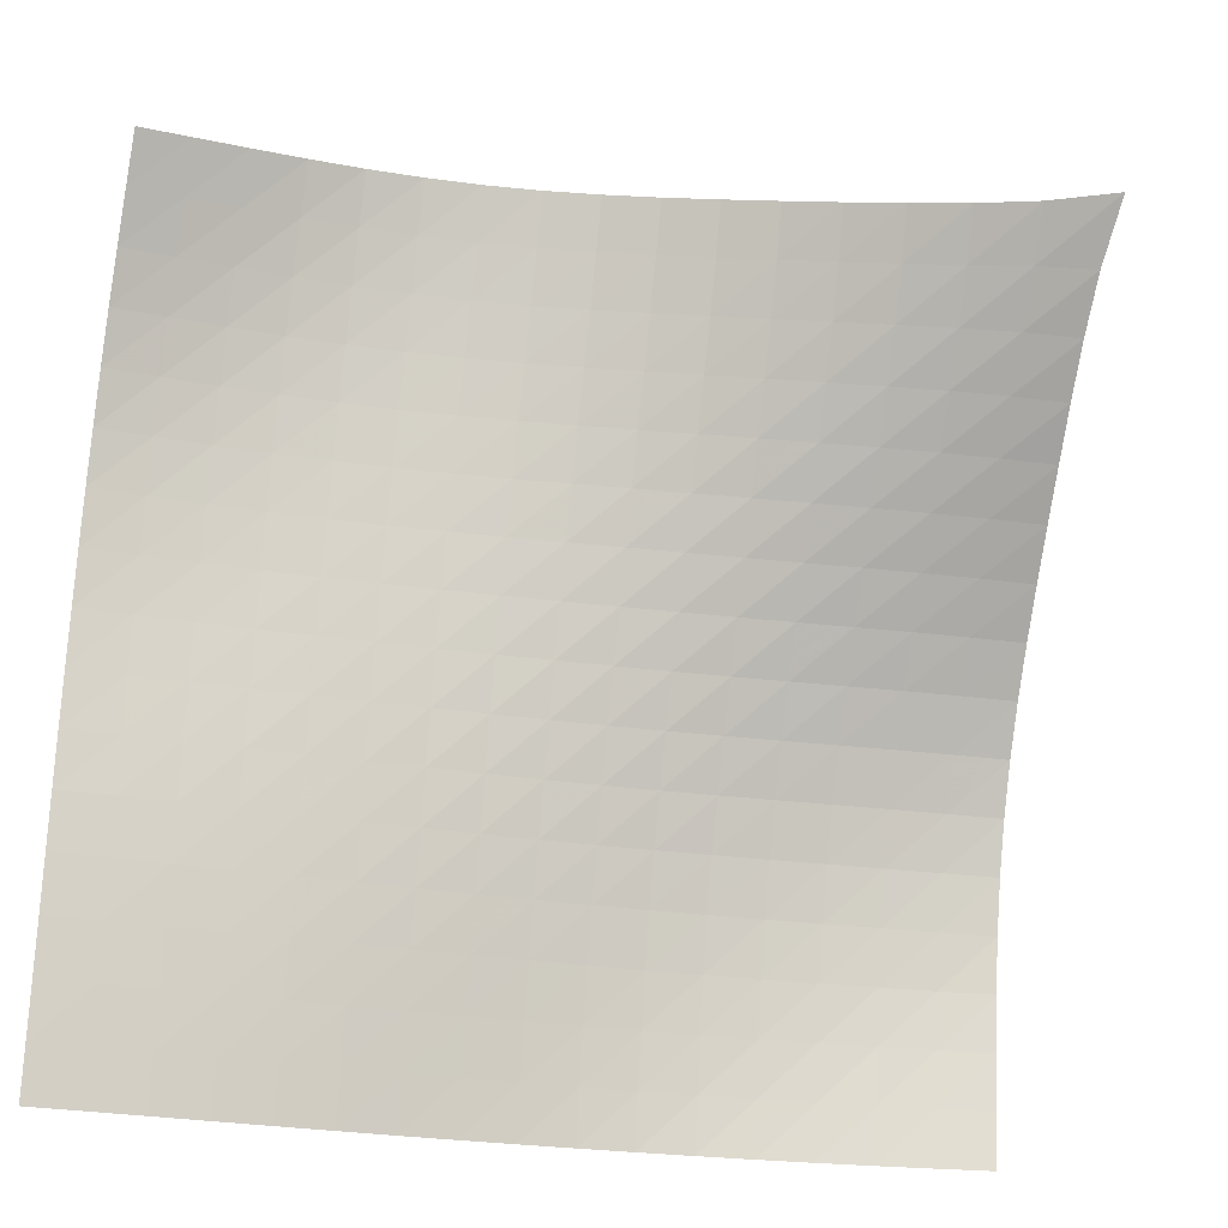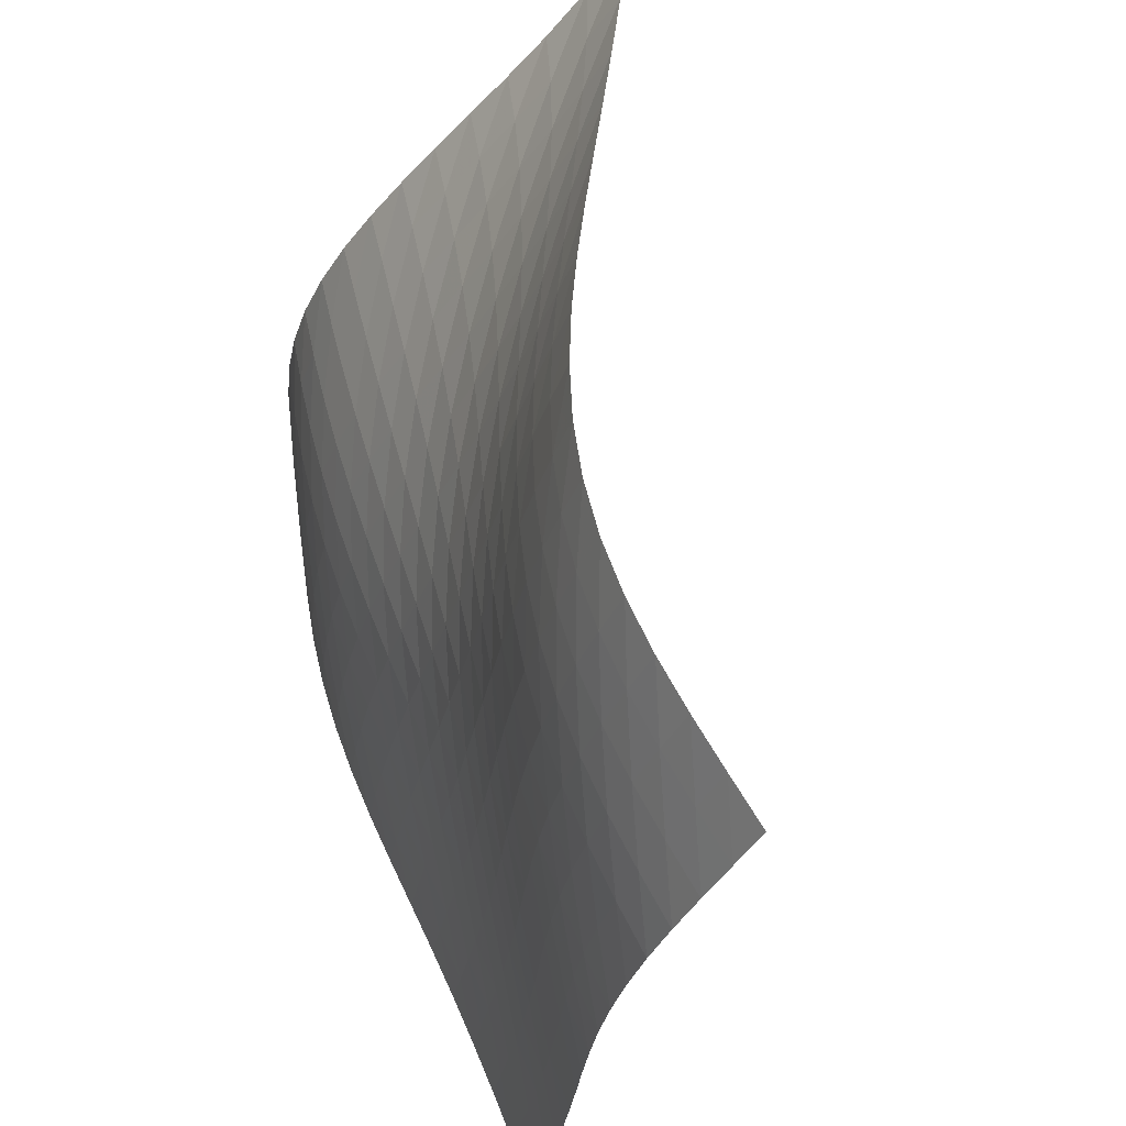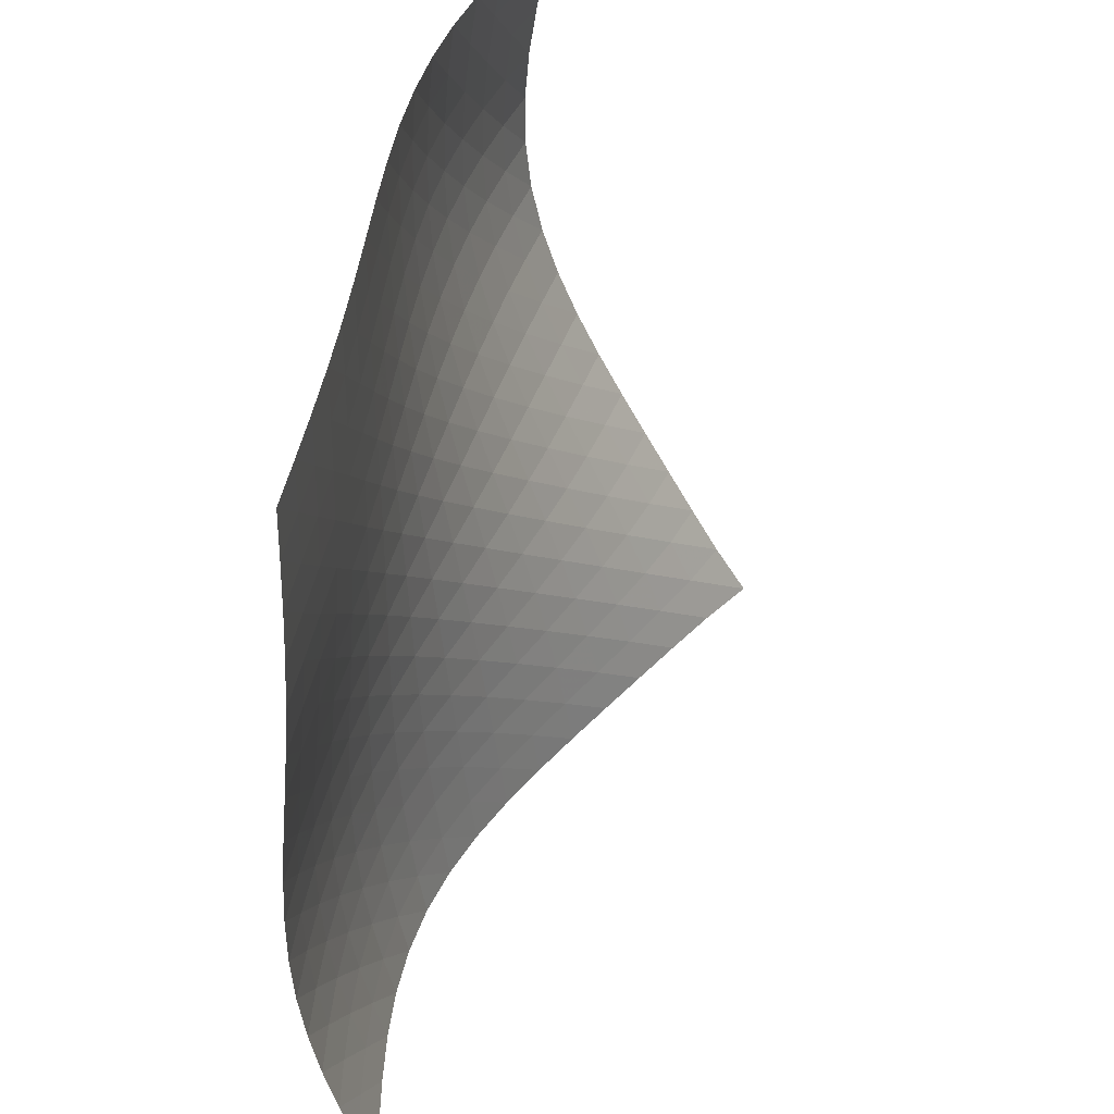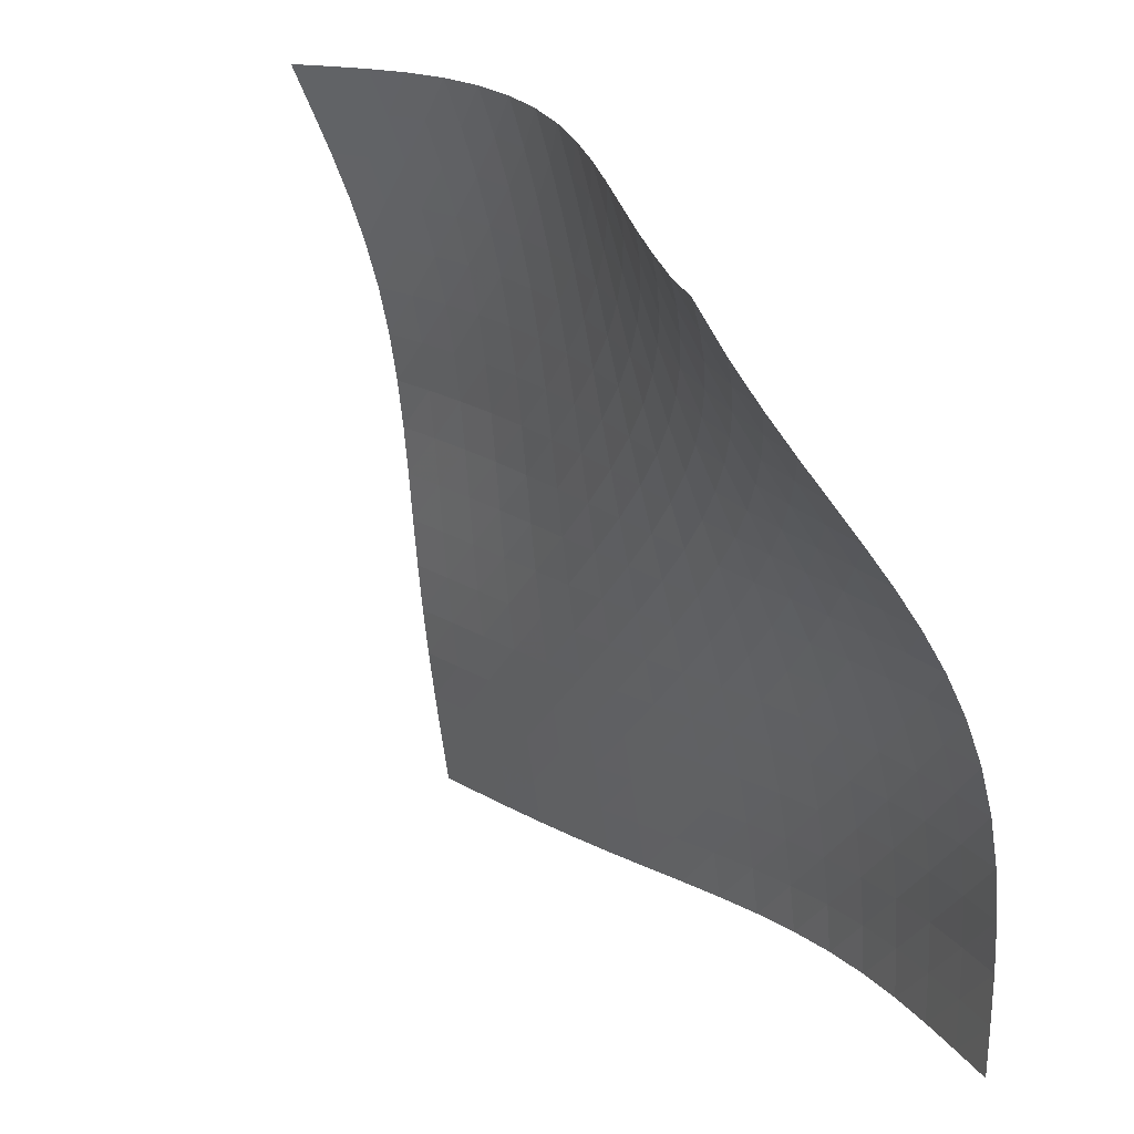
<metadata>
{"format":"obj","ext":"obj","renderer":"f3d","projection":"perspective","resolution":1024,"background":"white","views":[{"elev":-22.4,"azim":154.0,"up":"+Z"},{"elev":65.6,"azim":58.2,"up":"+Z"},{"elev":-45.0,"azim":78.4,"up":"+Z"},{"elev":17.9,"azim":-141.0,"up":"+Z"}]}
</metadata>
<code>
v -6.485 -0.0261 6.485
v 5.389 -5.789 7.485
v -7.485 -5.789 -5.389
v 5.139 -8.883 -5.139
v -7.523 -5.778 -4.577
v -7.556 -5.758 -3.763
v -7.577 -5.711 -2.95
v -7.581 -5.615 -2.14
v -7.561 -5.45 -1.339
v -7.516 -5.204 -0.5578
v -7.447 -4.875 0.1956
v -7.356 -4.474 0.9166
v -7.247 -4.014 1.607
v -7.125 -3.513 2.275
v -6.992 -2.986 2.93
v -6.856 -2.443 3.584
v -6.721 -1.888 4.246
v -6.597 -1.318 4.932
v -6.504 -0.7153 5.664
v -5.664 -0.7153 6.504
v -4.932 -1.318 6.597
v -4.246 -1.888 6.721
v -3.584 -2.443 6.856
v -2.93 -2.986 6.992
v -2.275 -3.513 7.125
v -1.607 -4.014 7.247
v -0.9166 -4.474 7.356
v -0.1956 -4.875 7.447
v 0.5578 -5.204 7.516
v 1.339 -5.45 7.561
v 2.14 -5.615 7.581
v 2.95 -5.711 7.577
v 3.763 -5.758 7.556
v 4.577 -5.778 7.523
v 5.35 -6.165 6.765
v 5.31 -6.533 6.039
v 5.271 -6.878 5.3
v 5.238 -7.186 4.545
v 5.213 -7.447 3.769
v 5.196 -7.657 2.976
v 5.188 -7.821 2.171
v 5.187 -7.948 1.356
v 5.189 -8.051 0.5377
v 5.191 -8.144 -0.2822
v 5.19 -8.239 -1.101
v 5.186 -8.344 -1.917
v 5.177 -8.463 -2.728
v 5.166 -8.595 -3.536
v 5.152 -8.736 -4.339
v 4.339 -8.736 -5.152
v 3.536 -8.595 -5.166
v 2.728 -8.463 -5.177
v 1.917 -8.344 -5.186
v 1.101 -8.239 -5.19
v 0.2822 -8.144 -5.191
v -0.5377 -8.051 -5.189
v -1.356 -7.948 -5.187
v -2.171 -7.821 -5.188
v -2.976 -7.657 -5.196
v -3.769 -7.447 -5.213
v -4.545 -7.186 -5.238
v -5.3 -6.878 -5.271
v -6.039 -6.533 -5.31
v -6.765 -6.165 -5.35
v -5.766 -1.178 5.766
v -5.864 -1.696 5.04
v -5.978 -2.22 4.339
v -6.103 -2.744 3.658
v -6.231 -3.266 2.99
v -6.358 -3.778 2.324
v -6.478 -4.27 1.65
v -6.586 -4.729 0.957
v -6.679 -5.137 0.2367
v -6.753 -5.48 -0.5146
v -6.805 -5.747 -1.294
v -6.834 -5.935 -2.095
v -6.839 -6.053 -2.907
v -6.826 -6.118 -3.722
v -6.799 -6.149 -4.537
v -5.04 -1.696 5.864
v -5.138 -2.128 5.138
v -5.242 -2.593 4.426
v -5.356 -3.074 3.73
v -5.475 -3.562 3.046
v -5.594 -4.05 2.368
v -5.707 -4.526 1.685
v -5.812 -4.975 0.9869
v -5.904 -5.383 0.266
v -5.979 -5.734 -0.4831
v -6.035 -6.016 -1.259
v -6.072 -6.226 -2.056
v -6.087 -6.369 -2.866
v -6.084 -6.456 -3.681
v -6.067 -6.506 -4.496
v -4.339 -2.22 5.978
v -4.426 -2.593 5.242
v -4.517 -2.999 4.517
v -4.616 -3.43 3.804
v -4.722 -3.877 3.103
v -4.831 -4.331 2.409
v -4.936 -4.782 1.714
v -5.035 -5.213 1.009
v -5.122 -5.612 0.2849
v -5.196 -5.963 -0.4629
v -5.253 -6.255 -1.235
v -5.294 -6.483 -2.027
v -5.318 -6.649 -2.833
v -5.325 -6.762 -3.645
v -5.318 -6.834 -4.459
v -3.658 -2.744 6.103
v -3.73 -3.074 5.356
v -3.804 -3.43 4.616
v -3.886 -3.81 3.886
v -3.976 -4.211 3.166
v -4.071 -4.625 2.454
v -4.165 -5.041 1.744
v -4.255 -5.446 1.027
v -4.335 -5.827 0.2972
v -4.404 -6.169 -0.4517
v -4.461 -6.463 -1.221
v -4.503 -6.702 -2.008
v -4.532 -6.888 -2.808
v -4.548 -7.024 -3.616
v -4.551 -7.12 -4.427
v -2.99 -3.266 6.231
v -3.046 -3.562 5.475
v -3.103 -3.877 4.722
v -3.166 -4.211 3.976
v -3.238 -4.564 3.238
v -3.316 -4.932 2.507
v -3.396 -5.307 1.778
v -3.474 -5.677 1.047
v -3.545 -6.03 0.3072
v -3.607 -6.355 -0.4462
v -3.66 -6.642 -1.215
v -3.702 -6.886 -1.998
v -3.733 -7.084 -2.794
v -3.754 -7.24 -3.597
v -3.766 -7.358 -4.404
v -2.324 -3.778 6.358
v -2.368 -4.05 5.594
v -2.409 -4.331 4.831
v -2.454 -4.625 4.071
v -2.507 -4.932 3.316
v -2.566 -5.253 2.566
v -2.629 -5.581 1.819
v -2.692 -5.909 1.071
v -2.752 -6.227 0.3183
v -2.806 -6.526 -0.4427
v -2.853 -6.798 -1.214
v -2.893 -7.037 -1.996
v -2.924 -7.241 -2.788
v -2.948 -7.41 -3.587
v -2.965 -7.547 -4.39
v -1.65 -4.27 6.478
v -1.685 -4.526 5.707
v -1.714 -4.782 4.936
v -1.744 -5.041 4.165
v -1.778 -5.307 3.396
v -1.819 -5.581 2.629
v -1.864 -5.861 1.864
v -1.912 -6.143 1.099
v -1.959 -6.421 0.3327
v -2.004 -6.688 -0.4382
v -2.044 -6.937 -1.215
v -2.079 -7.164 -1.999
v -2.109 -7.367 -2.789
v -2.134 -7.543 -3.585
v -2.154 -7.693 -4.385
v -0.957 -4.729 6.586
v -0.9869 -4.975 5.812
v -1.009 -5.213 5.035
v -1.027 -5.446 4.255
v -1.047 -5.677 3.474
v -1.071 -5.909 2.692
v -1.099 -6.143 1.912
v -1.132 -6.379 1.132
v -1.166 -6.614 0.3511
v -1.2 -6.844 -0.4308
v -1.234 -7.066 -1.215
v -1.264 -7.276 -2.002
v -1.292 -7.471 -2.794
v -1.316 -7.648 -3.588
v -1.338 -7.807 -4.386
v -0.2367 -5.137 6.679
v -0.266 -5.383 5.904
v -0.2849 -5.612 5.122
v -0.2972 -5.827 4.335
v -0.3072 -6.03 3.545
v -0.3183 -6.227 2.752
v -0.3327 -6.421 1.959
v -0.3511 -6.614 1.166
v -0.3731 -6.807 0.3731
v -0.3977 -7.001 -0.4192
v -0.4235 -7.193 -1.211
v -0.4493 -7.382 -2.004
v -0.4741 -7.566 -2.797
v -0.4971 -7.739 -3.593
v -0.5182 -7.901 -4.39
v 0.5146 -5.48 6.753
v 0.4831 -5.734 5.979
v 0.4629 -5.963 5.196
v 0.4517 -6.169 4.404
v 0.4462 -6.355 3.607
v 0.4427 -6.526 2.806
v 0.4382 -6.688 2.004
v 0.4308 -6.844 1.2
v 0.4192 -7.001 0.3977
v 0.4036 -7.16 -0.4036
v 0.3848 -7.324 -1.203
v 0.364 -7.492 -2.001
v 0.3425 -7.661 -2.798
v 0.3213 -7.828 -3.595
v 0.3011 -7.989 -4.393
v 1.294 -5.747 6.805
v 1.259 -6.016 6.035
v 1.235 -6.255 5.253
v 1.221 -6.463 4.461
v 1.215 -6.642 3.66
v 1.214 -6.798 2.853
v 1.215 -6.937 2.044
v 1.215 -7.066 1.234
v 1.211 -7.193 0.4235
v 1.203 -7.324 -0.3848
v 1.191 -7.463 -1.191
v 1.175 -7.611 -1.994
v 1.157 -7.767 -2.795
v 1.137 -7.925 -3.594
v 1.119 -8.083 -4.392
v 2.095 -5.935 6.834
v 2.056 -6.226 6.072
v 2.027 -6.483 5.294
v 2.008 -6.702 4.503
v 1.998 -6.886 3.702
v 1.996 -7.037 2.893
v 1.999 -7.164 2.079
v 2.002 -7.276 1.264
v 2.004 -7.382 0.4493
v 2.001 -7.492 -0.364
v 1.994 -7.611 -1.175
v 1.982 -7.743 -1.982
v 1.967 -7.886 -2.786
v 1.95 -8.036 -3.588
v 1.933 -8.19 -4.387
v 2.907 -6.053 6.839
v 2.866 -6.369 6.087
v 2.833 -6.649 5.318
v 2.808 -6.888 4.532
v 2.794 -7.084 3.733
v 2.788 -7.241 2.924
v 2.789 -7.367 2.109
v 2.794 -7.471 1.292
v 2.797 -7.566 0.4741
v 2.798 -7.661 -0.3425
v 2.795 -7.767 -1.157
v 2.786 -7.886 -1.967
v 2.774 -8.018 -2.774
v 2.759 -8.161 -3.578
v 2.744 -8.311 -4.378
v 3.722 -6.118 6.826
v 3.681 -6.456 6.084
v 3.645 -6.762 5.325
v 3.616 -7.024 4.548
v 3.597 -7.24 3.754
v 3.587 -7.41 2.948
v 3.585 -7.543 2.134
v 3.588 -7.648 1.316
v 3.593 -7.739 0.4971
v 3.595 -7.828 -0.3213
v 3.594 -7.925 -1.137
v 3.588 -8.036 -1.95
v 3.578 -8.161 -2.759
v 3.564 -8.299 -3.564
v 3.55 -8.445 -4.366
v 4.537 -6.149 6.799
v 4.496 -6.506 6.067
v 4.459 -6.834 5.318
v 4.427 -7.12 4.551
v 4.404 -7.358 3.766
v 4.39 -7.547 2.965
v 4.385 -7.693 2.154
v 4.386 -7.807 1.338
v 4.39 -7.901 0.5182
v 4.393 -7.989 -0.3011
v 4.392 -8.083 -1.119
v 4.387 -8.19 -1.933
v 4.378 -8.311 -2.744
v 4.366 -8.445 -3.55
v 4.353 -8.589 -4.353
f 289 49 4
f 289 4 50
f 5 79 64
f 5 64 3
f 79 94 63
f 79 63 64
f 94 109 62
f 94 62 63
f 109 124 61
f 109 61 62
f 124 139 60
f 124 60 61
f 139 154 59
f 139 59 60
f 154 169 58
f 154 58 59
f 169 184 57
f 169 57 58
f 184 199 56
f 184 56 57
f 199 214 55
f 199 55 56
f 214 229 54
f 214 54 55
f 229 244 53
f 229 53 54
f 244 259 52
f 244 52 53
f 259 274 51
f 259 51 52
f 274 289 50
f 274 50 51
f 1 20 65
f 1 65 19
f 19 65 66
f 19 66 18
f 18 66 67
f 18 67 17
f 17 67 68
f 17 68 16
f 16 68 69
f 16 69 15
f 15 69 70
f 15 70 14
f 14 70 71
f 14 71 13
f 13 71 72
f 13 72 12
f 12 72 73
f 12 73 11
f 11 73 74
f 11 74 10
f 10 74 75
f 10 75 9
f 9 75 76
f 9 76 8
f 8 76 77
f 8 77 7
f 7 77 78
f 7 78 6
f 6 78 79
f 6 79 5
f 20 21 80
f 20 80 65
f 65 80 81
f 65 81 66
f 66 81 82
f 66 82 67
f 67 82 83
f 67 83 68
f 68 83 84
f 68 84 69
f 69 84 85
f 69 85 70
f 70 85 86
f 70 86 71
f 71 86 87
f 71 87 72
f 72 87 88
f 72 88 73
f 73 88 89
f 73 89 74
f 74 89 90
f 74 90 75
f 75 90 91
f 75 91 76
f 76 91 92
f 76 92 77
f 77 92 93
f 77 93 78
f 78 93 94
f 78 94 79
f 21 22 95
f 21 95 80
f 80 95 96
f 80 96 81
f 81 96 97
f 81 97 82
f 82 97 98
f 82 98 83
f 83 98 99
f 83 99 84
f 84 99 100
f 84 100 85
f 85 100 101
f 85 101 86
f 86 101 102
f 86 102 87
f 87 102 103
f 87 103 88
f 88 103 104
f 88 104 89
f 89 104 105
f 89 105 90
f 90 105 106
f 90 106 91
f 91 106 107
f 91 107 92
f 92 107 108
f 92 108 93
f 93 108 109
f 93 109 94
f 22 23 110
f 22 110 95
f 95 110 111
f 95 111 96
f 96 111 112
f 96 112 97
f 97 112 113
f 97 113 98
f 98 113 114
f 98 114 99
f 99 114 115
f 99 115 100
f 100 115 116
f 100 116 101
f 101 116 117
f 101 117 102
f 102 117 118
f 102 118 103
f 103 118 119
f 103 119 104
f 104 119 120
f 104 120 105
f 105 120 121
f 105 121 106
f 106 121 122
f 106 122 107
f 107 122 123
f 107 123 108
f 108 123 124
f 108 124 109
f 23 24 125
f 23 125 110
f 110 125 126
f 110 126 111
f 111 126 127
f 111 127 112
f 112 127 128
f 112 128 113
f 113 128 129
f 113 129 114
f 114 129 130
f 114 130 115
f 115 130 131
f 115 131 116
f 116 131 132
f 116 132 117
f 117 132 133
f 117 133 118
f 118 133 134
f 118 134 119
f 119 134 135
f 119 135 120
f 120 135 136
f 120 136 121
f 121 136 137
f 121 137 122
f 122 137 138
f 122 138 123
f 123 138 139
f 123 139 124
f 24 25 140
f 24 140 125
f 125 140 141
f 125 141 126
f 126 141 142
f 126 142 127
f 127 142 143
f 127 143 128
f 128 143 144
f 128 144 129
f 129 144 145
f 129 145 130
f 130 145 146
f 130 146 131
f 131 146 147
f 131 147 132
f 132 147 148
f 132 148 133
f 133 148 149
f 133 149 134
f 134 149 150
f 134 150 135
f 135 150 151
f 135 151 136
f 136 151 152
f 136 152 137
f 137 152 153
f 137 153 138
f 138 153 154
f 138 154 139
f 25 26 155
f 25 155 140
f 140 155 156
f 140 156 141
f 141 156 157
f 141 157 142
f 142 157 158
f 142 158 143
f 143 158 159
f 143 159 144
f 144 159 160
f 144 160 145
f 145 160 161
f 145 161 146
f 146 161 162
f 146 162 147
f 147 162 163
f 147 163 148
f 148 163 164
f 148 164 149
f 149 164 165
f 149 165 150
f 150 165 166
f 150 166 151
f 151 166 167
f 151 167 152
f 152 167 168
f 152 168 153
f 153 168 169
f 153 169 154
f 26 27 170
f 26 170 155
f 155 170 171
f 155 171 156
f 156 171 172
f 156 172 157
f 157 172 173
f 157 173 158
f 158 173 174
f 158 174 159
f 159 174 175
f 159 175 160
f 160 175 176
f 160 176 161
f 161 176 177
f 161 177 162
f 162 177 178
f 162 178 163
f 163 178 179
f 163 179 164
f 164 179 180
f 164 180 165
f 165 180 181
f 165 181 166
f 166 181 182
f 166 182 167
f 167 182 183
f 167 183 168
f 168 183 184
f 168 184 169
f 27 28 185
f 27 185 170
f 170 185 186
f 170 186 171
f 171 186 187
f 171 187 172
f 172 187 188
f 172 188 173
f 173 188 189
f 173 189 174
f 174 189 190
f 174 190 175
f 175 190 191
f 175 191 176
f 176 191 192
f 176 192 177
f 177 192 193
f 177 193 178
f 178 193 194
f 178 194 179
f 179 194 195
f 179 195 180
f 180 195 196
f 180 196 181
f 181 196 197
f 181 197 182
f 182 197 198
f 182 198 183
f 183 198 199
f 183 199 184
f 28 29 200
f 28 200 185
f 185 200 201
f 185 201 186
f 186 201 202
f 186 202 187
f 187 202 203
f 187 203 188
f 188 203 204
f 188 204 189
f 189 204 205
f 189 205 190
f 190 205 206
f 190 206 191
f 191 206 207
f 191 207 192
f 192 207 208
f 192 208 193
f 193 208 209
f 193 209 194
f 194 209 210
f 194 210 195
f 195 210 211
f 195 211 196
f 196 211 212
f 196 212 197
f 197 212 213
f 197 213 198
f 198 213 214
f 198 214 199
f 29 30 215
f 29 215 200
f 200 215 216
f 200 216 201
f 201 216 217
f 201 217 202
f 202 217 218
f 202 218 203
f 203 218 219
f 203 219 204
f 204 219 220
f 204 220 205
f 205 220 221
f 205 221 206
f 206 221 222
f 206 222 207
f 207 222 223
f 207 223 208
f 208 223 224
f 208 224 209
f 209 224 225
f 209 225 210
f 210 225 226
f 210 226 211
f 211 226 227
f 211 227 212
f 212 227 228
f 212 228 213
f 213 228 229
f 213 229 214
f 30 31 230
f 30 230 215
f 215 230 231
f 215 231 216
f 216 231 232
f 216 232 217
f 217 232 233
f 217 233 218
f 218 233 234
f 218 234 219
f 219 234 235
f 219 235 220
f 220 235 236
f 220 236 221
f 221 236 237
f 221 237 222
f 222 237 238
f 222 238 223
f 223 238 239
f 223 239 224
f 224 239 240
f 224 240 225
f 225 240 241
f 225 241 226
f 226 241 242
f 226 242 227
f 227 242 243
f 227 243 228
f 228 243 244
f 228 244 229
f 31 32 245
f 31 245 230
f 230 245 246
f 230 246 231
f 231 246 247
f 231 247 232
f 232 247 248
f 232 248 233
f 233 248 249
f 233 249 234
f 234 249 250
f 234 250 235
f 235 250 251
f 235 251 236
f 236 251 252
f 236 252 237
f 237 252 253
f 237 253 238
f 238 253 254
f 238 254 239
f 239 254 255
f 239 255 240
f 240 255 256
f 240 256 241
f 241 256 257
f 241 257 242
f 242 257 258
f 242 258 243
f 243 258 259
f 243 259 244
f 32 33 260
f 32 260 245
f 245 260 261
f 245 261 246
f 246 261 262
f 246 262 247
f 247 262 263
f 247 263 248
f 248 263 264
f 248 264 249
f 249 264 265
f 249 265 250
f 250 265 266
f 250 266 251
f 251 266 267
f 251 267 252
f 252 267 268
f 252 268 253
f 253 268 269
f 253 269 254
f 254 269 270
f 254 270 255
f 255 270 271
f 255 271 256
f 256 271 272
f 256 272 257
f 257 272 273
f 257 273 258
f 258 273 274
f 258 274 259
f 33 34 275
f 33 275 260
f 260 275 276
f 260 276 261
f 261 276 277
f 261 277 262
f 262 277 278
f 262 278 263
f 263 278 279
f 263 279 264
f 264 279 280
f 264 280 265
f 265 280 281
f 265 281 266
f 266 281 282
f 266 282 267
f 267 282 283
f 267 283 268
f 268 283 284
f 268 284 269
f 269 284 285
f 269 285 270
f 270 285 286
f 270 286 271
f 271 286 287
f 271 287 272
f 272 287 288
f 272 288 273
f 273 288 289
f 273 289 274
f 34 2 35
f 34 35 275
f 275 35 36
f 275 36 276
f 276 36 37
f 276 37 277
f 277 37 38
f 277 38 278
f 278 38 39
f 278 39 279
f 279 39 40
f 279 40 280
f 280 40 41
f 280 41 281
f 281 41 42
f 281 42 282
f 282 42 43
f 282 43 283
f 283 43 44
f 283 44 284
f 284 44 45
f 284 45 285
f 285 45 46
f 285 46 286
f 286 46 47
f 286 47 287
f 287 47 48
f 287 48 288
f 288 48 49
f 288 49 289

</code>
